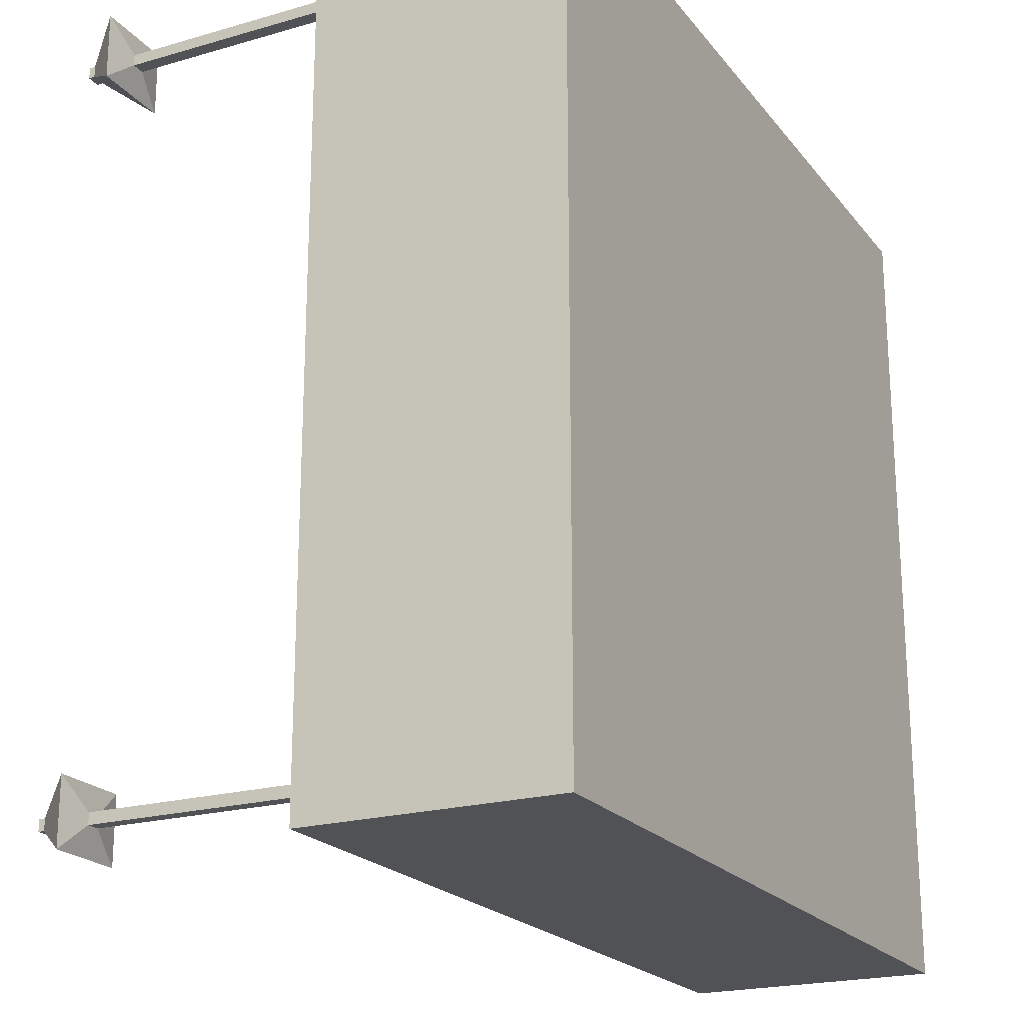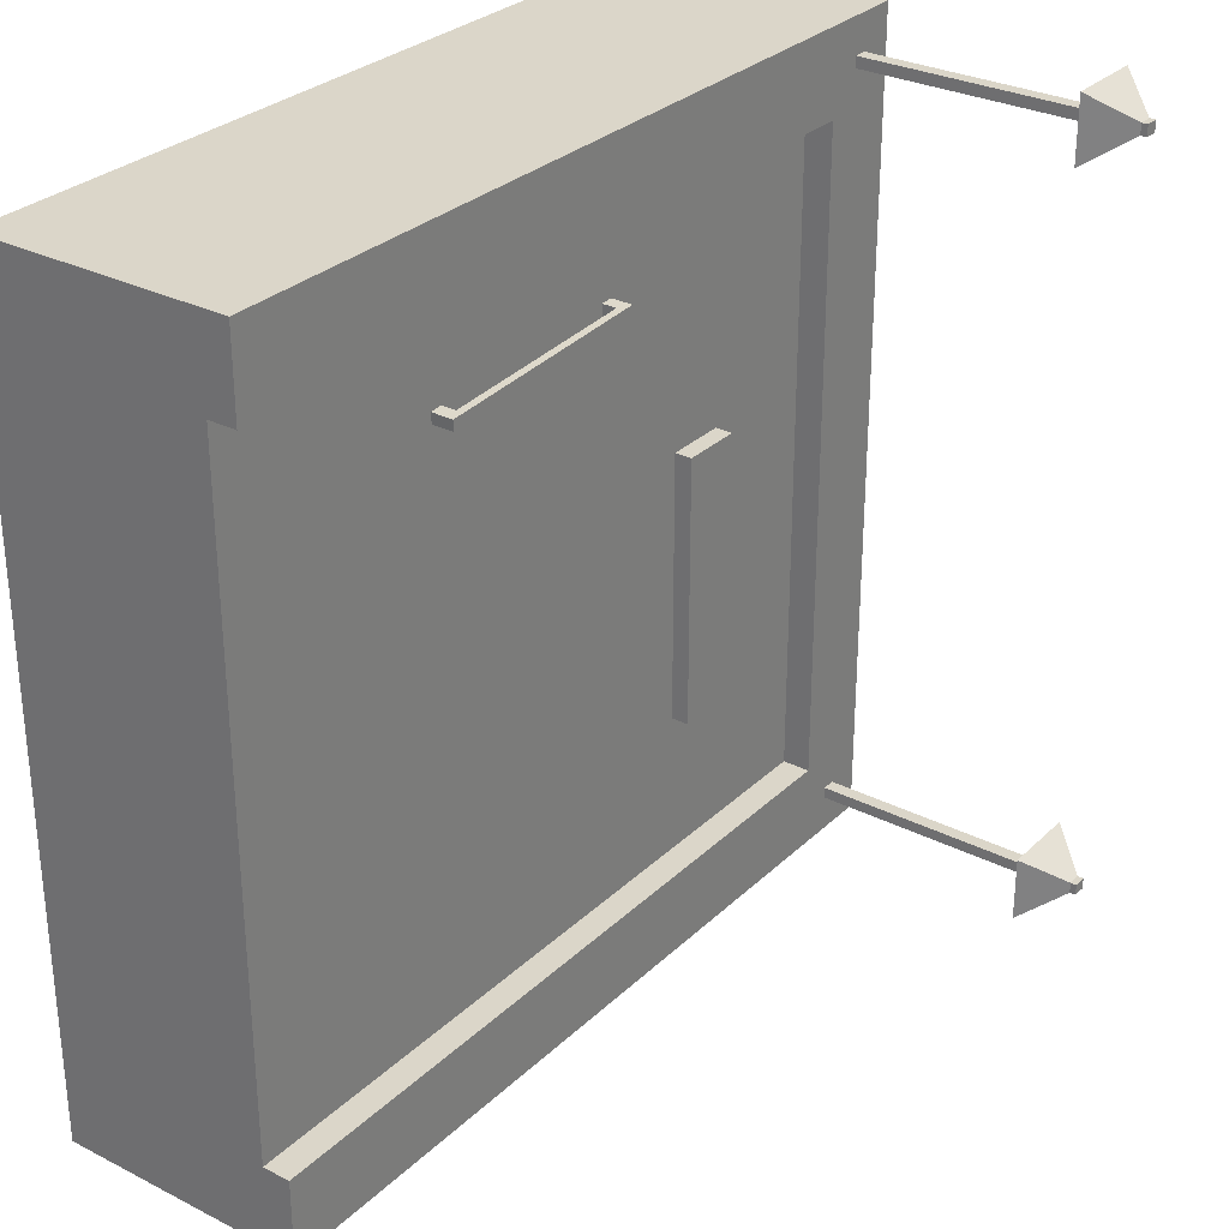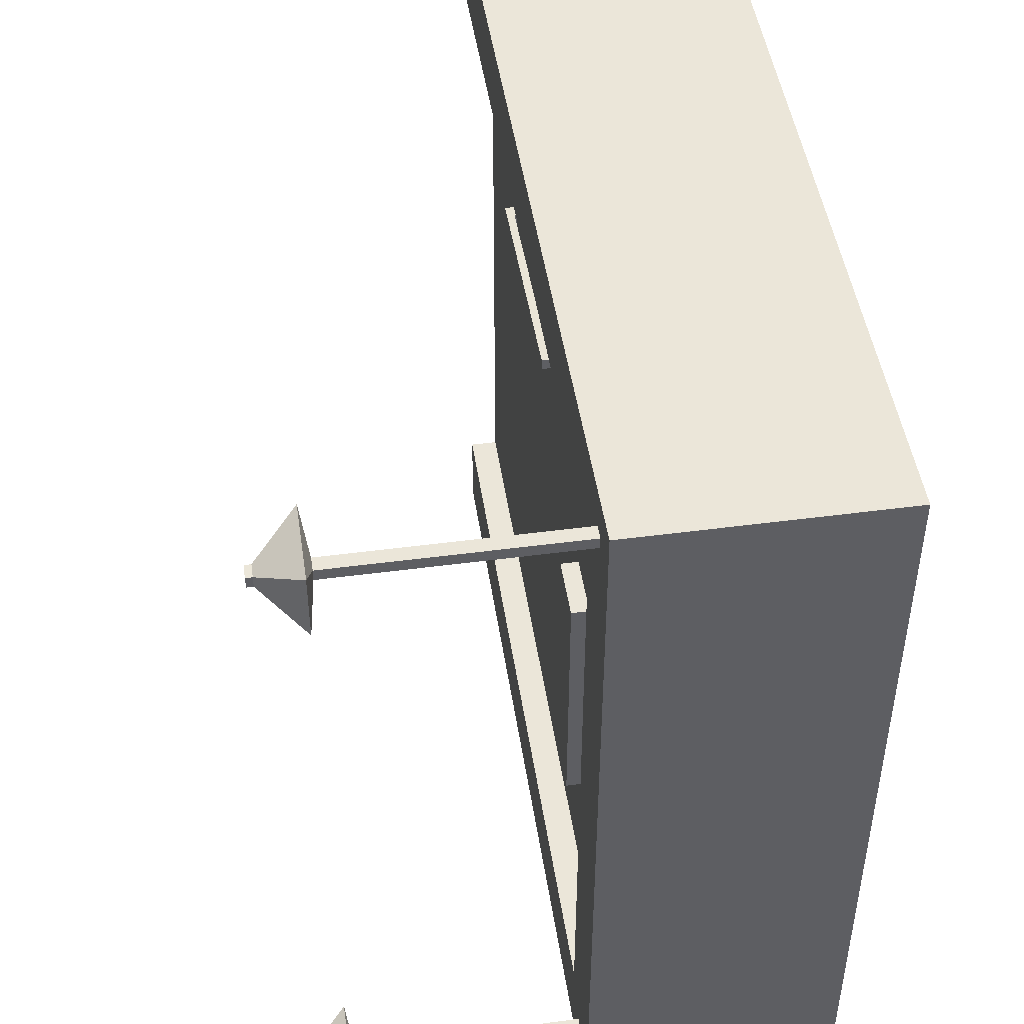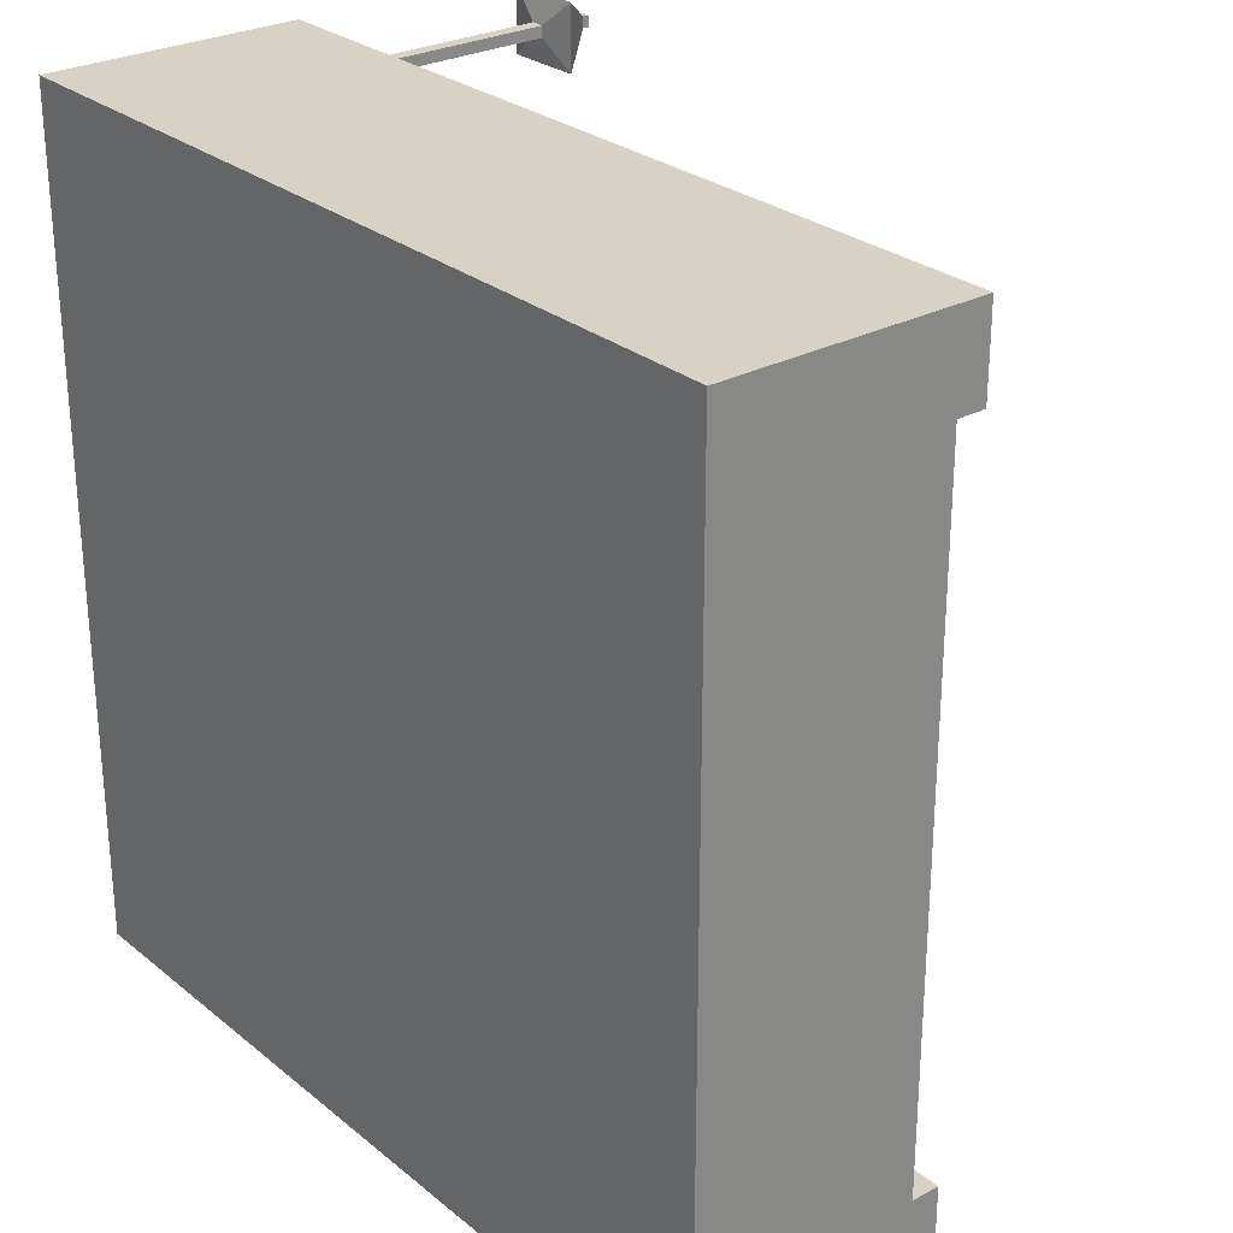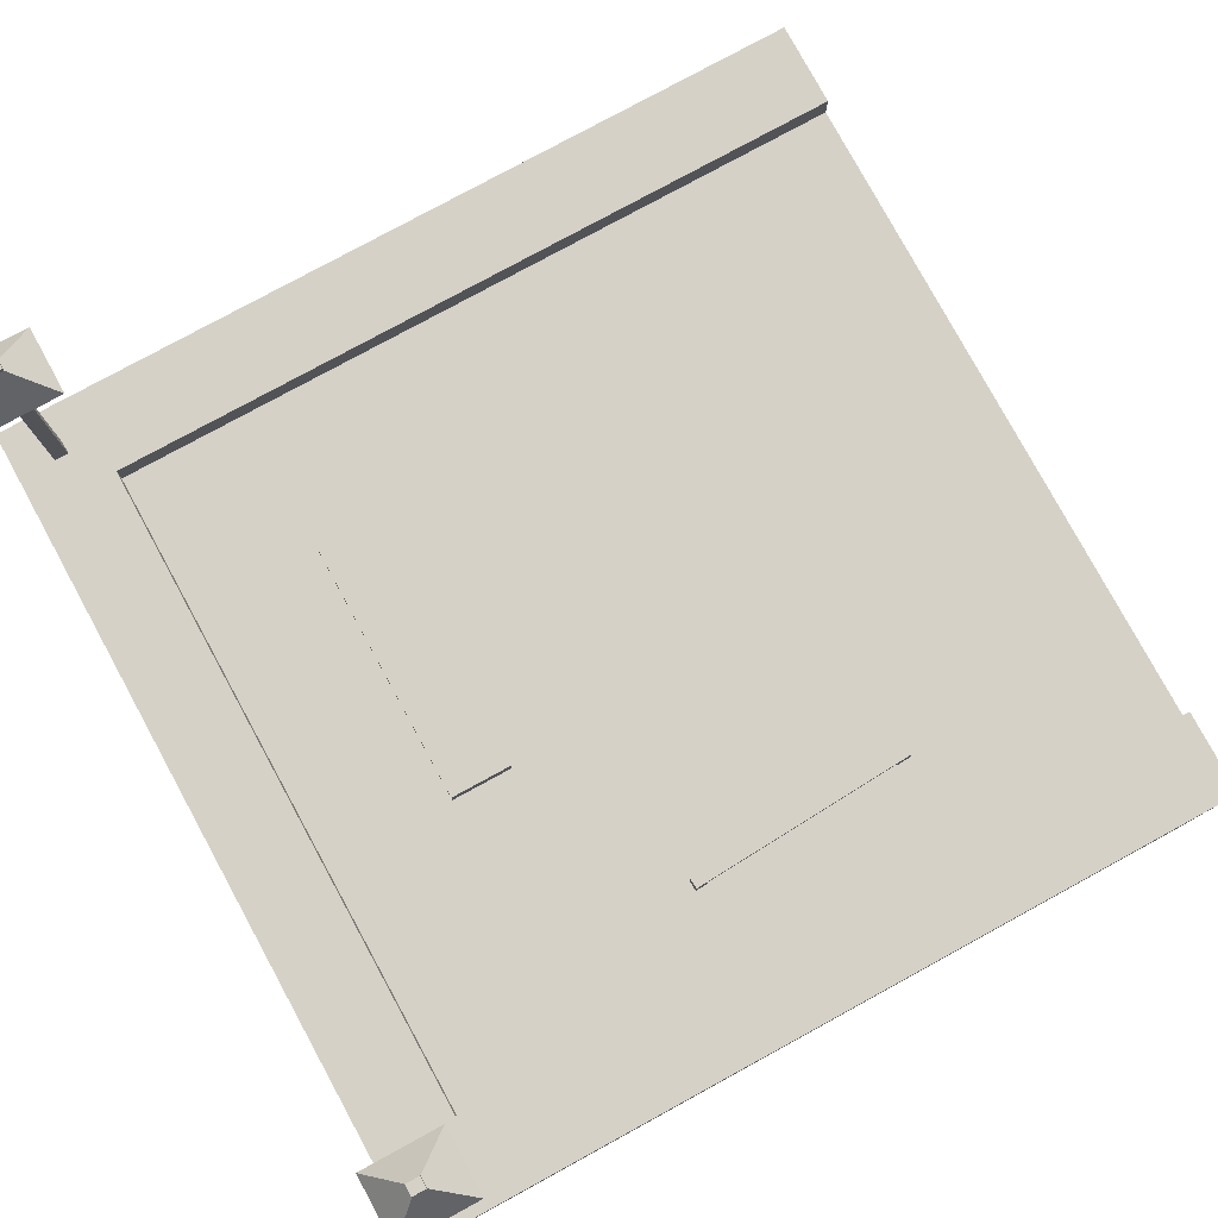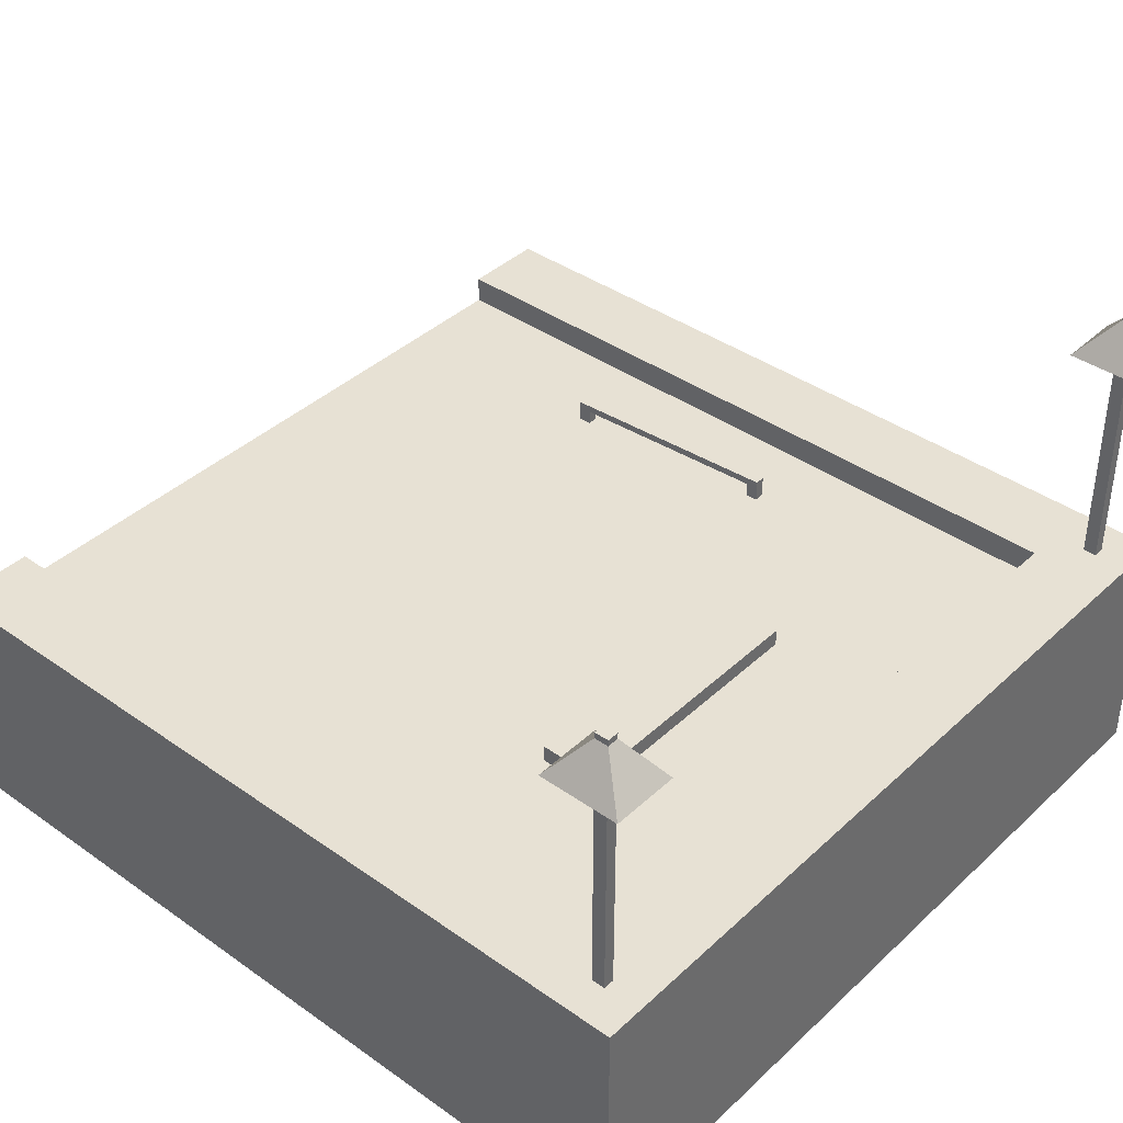
<metadata>
{"format":"obj","ext":"obj","renderer":"f3d","projection":"perspective","resolution":1024,"background":"white","views":[{"elev":-21.0,"azim":-62.8,"up":"+Z"},{"elev":29.7,"azim":126.5,"up":"+Z"},{"elev":47.6,"azim":-98.5,"up":"+Z"},{"elev":27.4,"azim":50.8,"up":"+Z"},{"elev":78.9,"azim":-28.6,"up":"+Y"},{"elev":39.5,"azim":-138.8,"up":"+Y"}]}
</metadata>
<code>
v -455.2 80.61 -455.7
v -455.2 455.6 -455.7
v -438.8 80.61 -455.7
v -438.8 455.6 -455.7
v -438.8 80.61 -442.2
v -438.8 455.6 -442.2
v -455.2 80.61 -442.2
v -455.2 455.6 -442.2
v -455.2 448.2 -455.7
v -438.8 448.2 -455.7
v -438.8 448.2 -442.2
v -455.2 448.2 -442.2
v -494.8 400 -488.5
v -399.2 400 -488.5
v -399.2 400 -409.4
v -494.8 400 -409.4
v -455.2 392.2 -455.7
v -438.8 392.2 -455.7
v -438.8 392.2 -442.2
v -455.2 392.2 -442.2
o Cube.3
f 1 17 18 3
f 3 18 19 5
f 5 19 20 7
f 12 8 2 9
f 2 8 6 4
f 7 1 3 5
f 9 2 4 10
f 10 4 6 11
f 11 6 8 12
f 9 13 16 12
f 13 9 10 14
f 14 10 11 15
f 15 11 12 16
f 13 17 20 16
f 17 13 14 18
f 18 14 15 19
f 19 15 16 20
f 17 1 7 20
v -457.9 80.61 442.7
v -457.9 455.6 442.7
v -441.6 80.61 442.7
v -441.6 455.6 442.7
v -441.6 80.61 456.3
v -441.6 455.6 456.3
v -457.9 80.61 456.3
v -457.9 455.6 456.3
v -457.9 448.2 442.7
v -441.6 448.2 442.7
v -441.6 448.2 456.3
v -457.9 448.2 456.3
v -497.6 400 409.9
v -401.9 400 409.9
v -401.9 400 489.1
v -497.6 400 489.1
v -457.9 392.2 442.7
v -441.6 392.2 442.7
v -441.6 392.2 456.3
v -457.9 392.2 456.3
o Cube.2
f 21 37 38 23
f 23 38 39 25
f 25 39 40 27
f 32 28 22 29
f 22 28 26 24
f 27 21 23 25
f 29 22 24 30
f 30 24 26 31
f 31 26 28 32
f 29 33 36 32
f 33 29 30 34
f 34 30 31 35
f 35 31 32 36
f 33 37 40 36
f 37 33 34 38
f 38 34 35 39
f 39 35 36 40
f 37 21 27 40
v -62.39 102.6 296.8
v -62.39 111.5 296.8
v 213.3 102.6 281
v 213.3 111.5 281
v 214 102.6 293.8
v 214 111.5 293.8
v -61.67 102.6 309.5
v -61.67 111.5 309.5
v 198.1 102.6 281.9
v 198.1 111.5 281.9
v 198.6 102.6 294.7
v 198.6 111.5 294.7
v -47.71 102.6 295.9
v -47.71 111.5 295.9
v -47.4 102.6 308.7
v -47.4 111.5 308.7
v -62.39 67.96 296.8
v -61.67 67.96 309.5
v -47.71 67.96 295.9
v -47.4 67.96 308.7
v 213.3 67.96 281
v 214 67.96 293.8
v 198.1 67.96 281.9
v 198.6 67.96 294.7
o Cube.1
f 50 44 43 49
f 43 44 46 45
f 56 48 47 55
f 47 48 42 41
f 52 46 44 50
f 58 57 59 60
f 49 53 54 50
f 51 45 46 52
f 50 54 56 52
f 63 61 62 64
f 55 51 52 56
f 53 49 51 55
f 53 41 42 54
f 54 42 48 56
f 47 58 60 55
f 55 60 59 53
f 53 59 57 41
f 41 57 58 47
f 49 63 64 51
f 51 64 62 45
f 45 62 61 43
f 43 61 63 49
v -246.9 77.16 -226.5
v -246.9 105.9 -226.5
v -173.2 77.16 -226.5
v -173.2 105.9 -226.5
v -173.2 77.16 96.08
v -173.2 105.9 96.08
v -246.9 77.16 96.08
v -246.9 105.9 96.08
o Cube
f 65 66 68 67
f 67 68 70 69
f 69 70 72 71
f 71 72 66 65
f 66 72 70 68
f 71 65 67 69
v -500 -185 -500
v -500 85.12 -500
v 500 -185 -500
v 500 85.12 -500
v 500 -185 500
v 500 85.12 500
v -500 -185 500
v -500 85.12 500
v -500 -185 398.1
v -500 85.12 398.1
v 500 -185 398.1
v 500 85.12 398.1
v -500 -185 -398.8
v -500 85.12 -398.8
v 500 -185 -398.8
v 500 85.12 -398.8
v -401.3 -185 -500
v -401.3 85.12 -500
v -401.3 -185 500
v -401.3 85.12 500
v -401.3 -185 398.1
v -401.3 85.12 398.1
v -401.3 -185 -398.8
v -401.3 85.12 -398.8
v -500 119.1 -500
v 500 119.1 -500
v 500 119.1 500
v -500 119.1 500
v -500 119.1 398.1
v 500 119.1 398.1
v -500 119.1 -398.8
v 500 119.1 -398.8
v -401.3 119.1 -500
v -401.3 119.1 500
v -401.3 119.1 398.1
v -401.3 119.1 -398.8
o Floor
f 90 76 75 89
f 84 78 77 83
f 77 78 92 91
f 86 74 73 85
f 97 103 108 105
f 93 83 77 91
f 83 87 88 84
f 81 79 80 82
f 101 100 106 107
f 95 87 83 93
f 85 81 82 86
f 103 101 107 108
f 87 75 76 88
f 85 73 89 95
f 89 73 74 90
f 92 80 79 91
f 108 104 98 105
f 91 79 81 93
f 106 99 102 107
f 93 81 85 95
f 94 84 88 96
f 89 75 87 95
f 74 97 105 90
f 86 103 97 74
f 92 106 100 80
f 80 100 101 82
f 96 108 107 94
f 82 101 103 86
f 90 105 98 76
f 76 98 104 88
f 88 104 108 96
f 94 107 102 84
f 84 102 99 78
f 78 99 106 92

</code>
